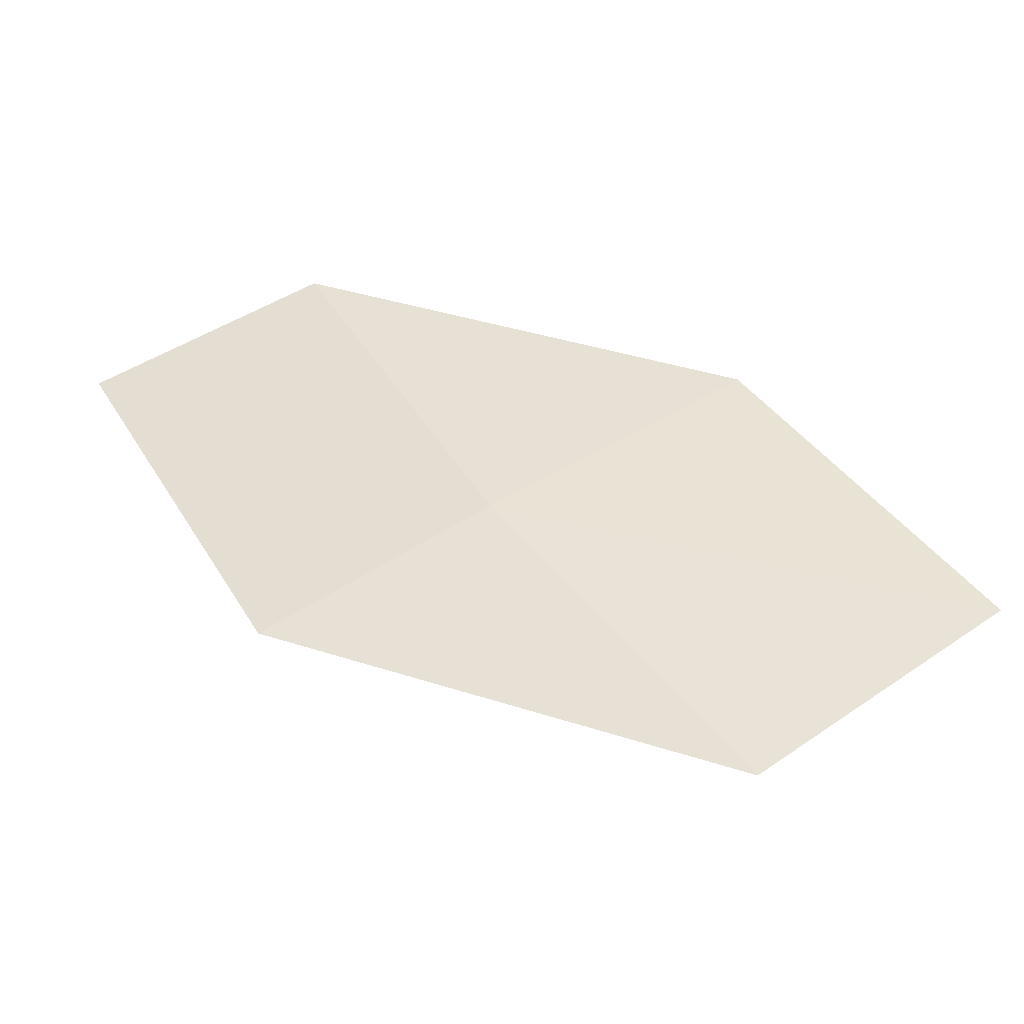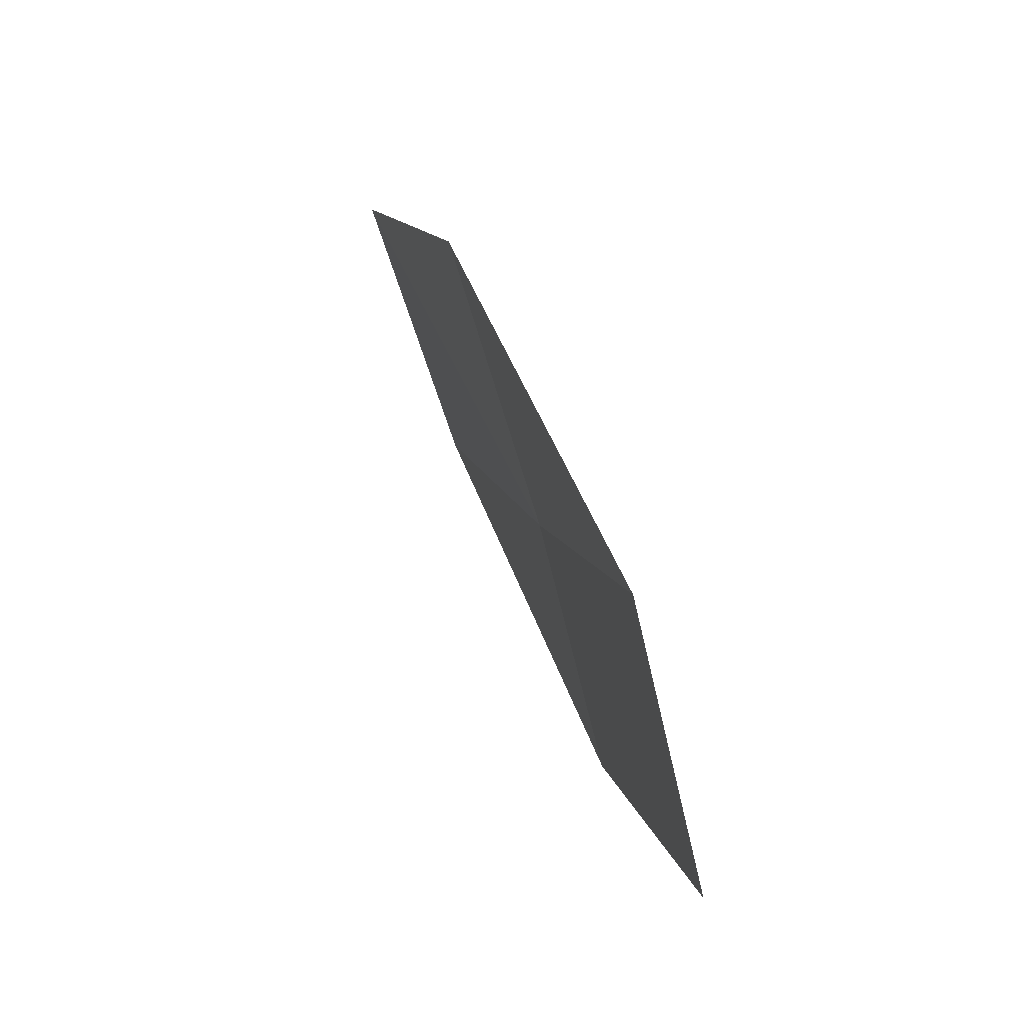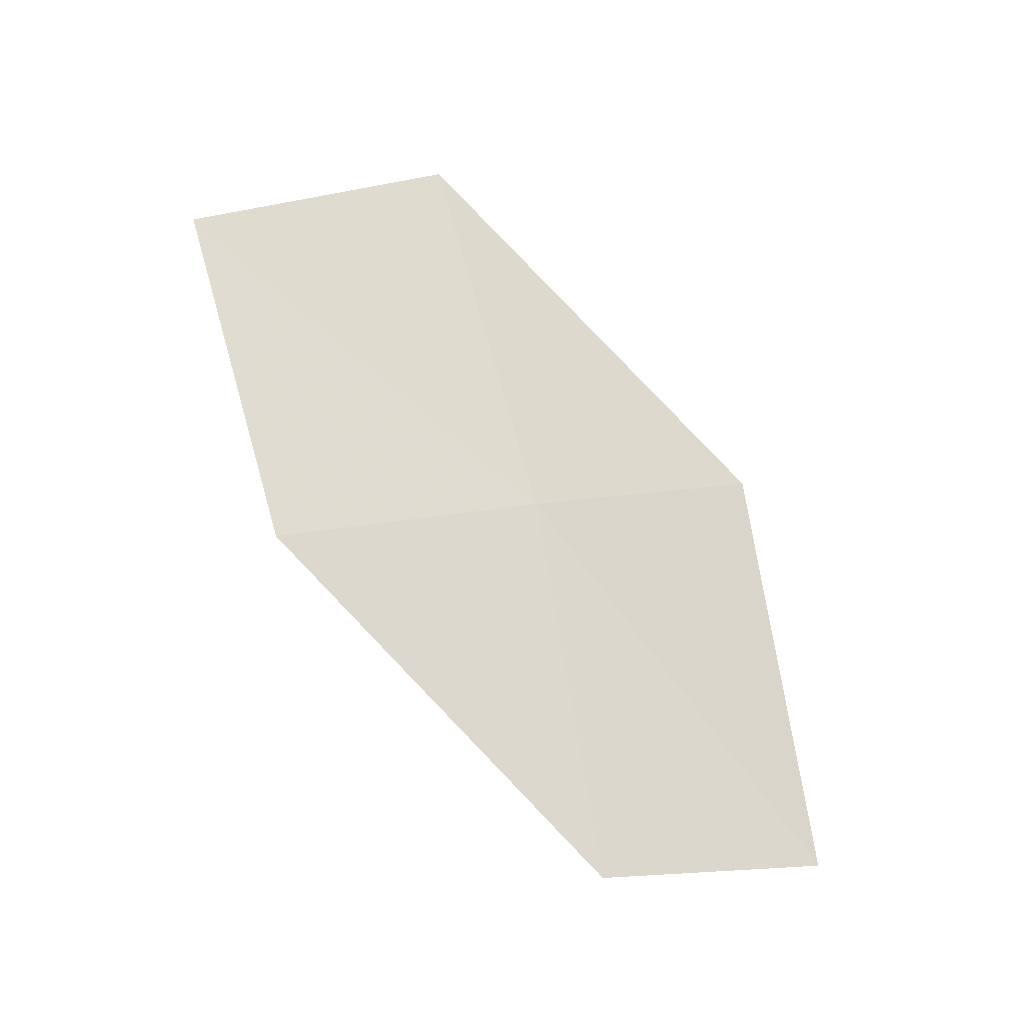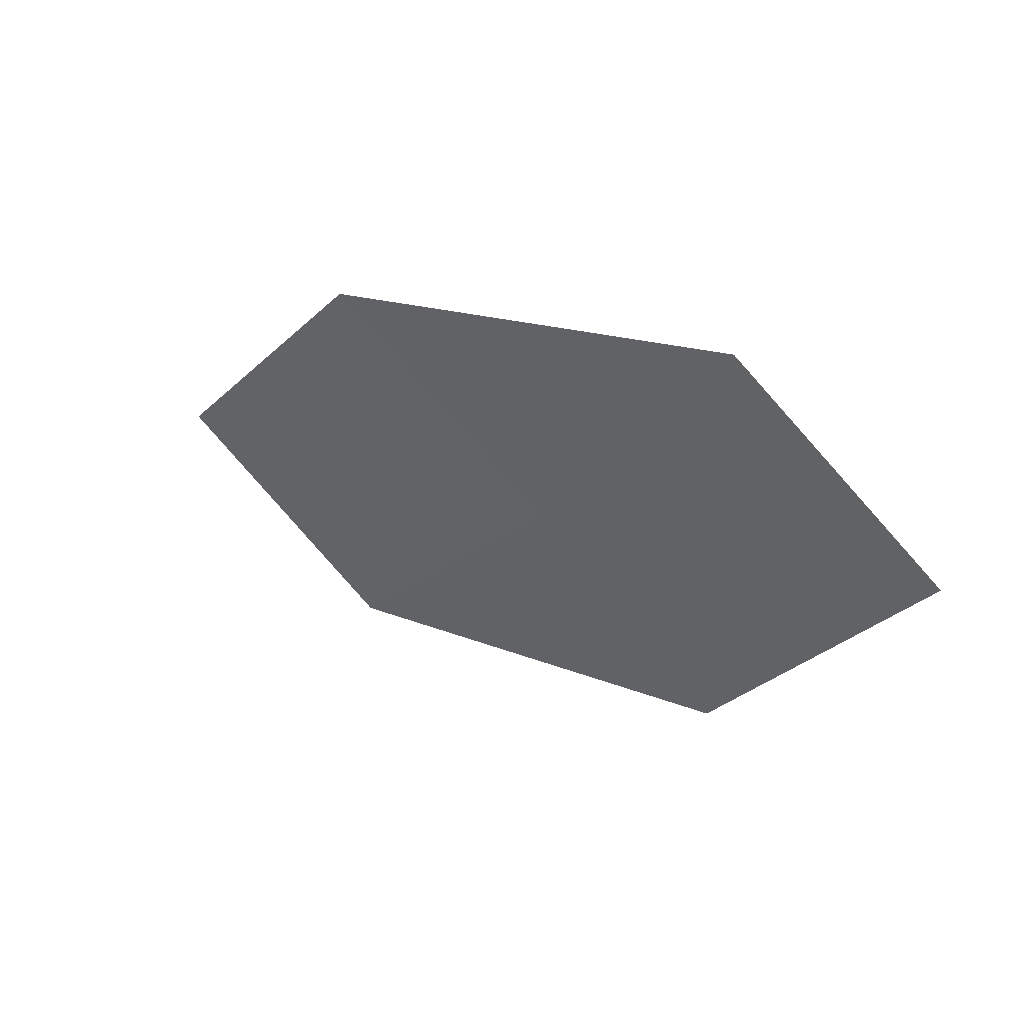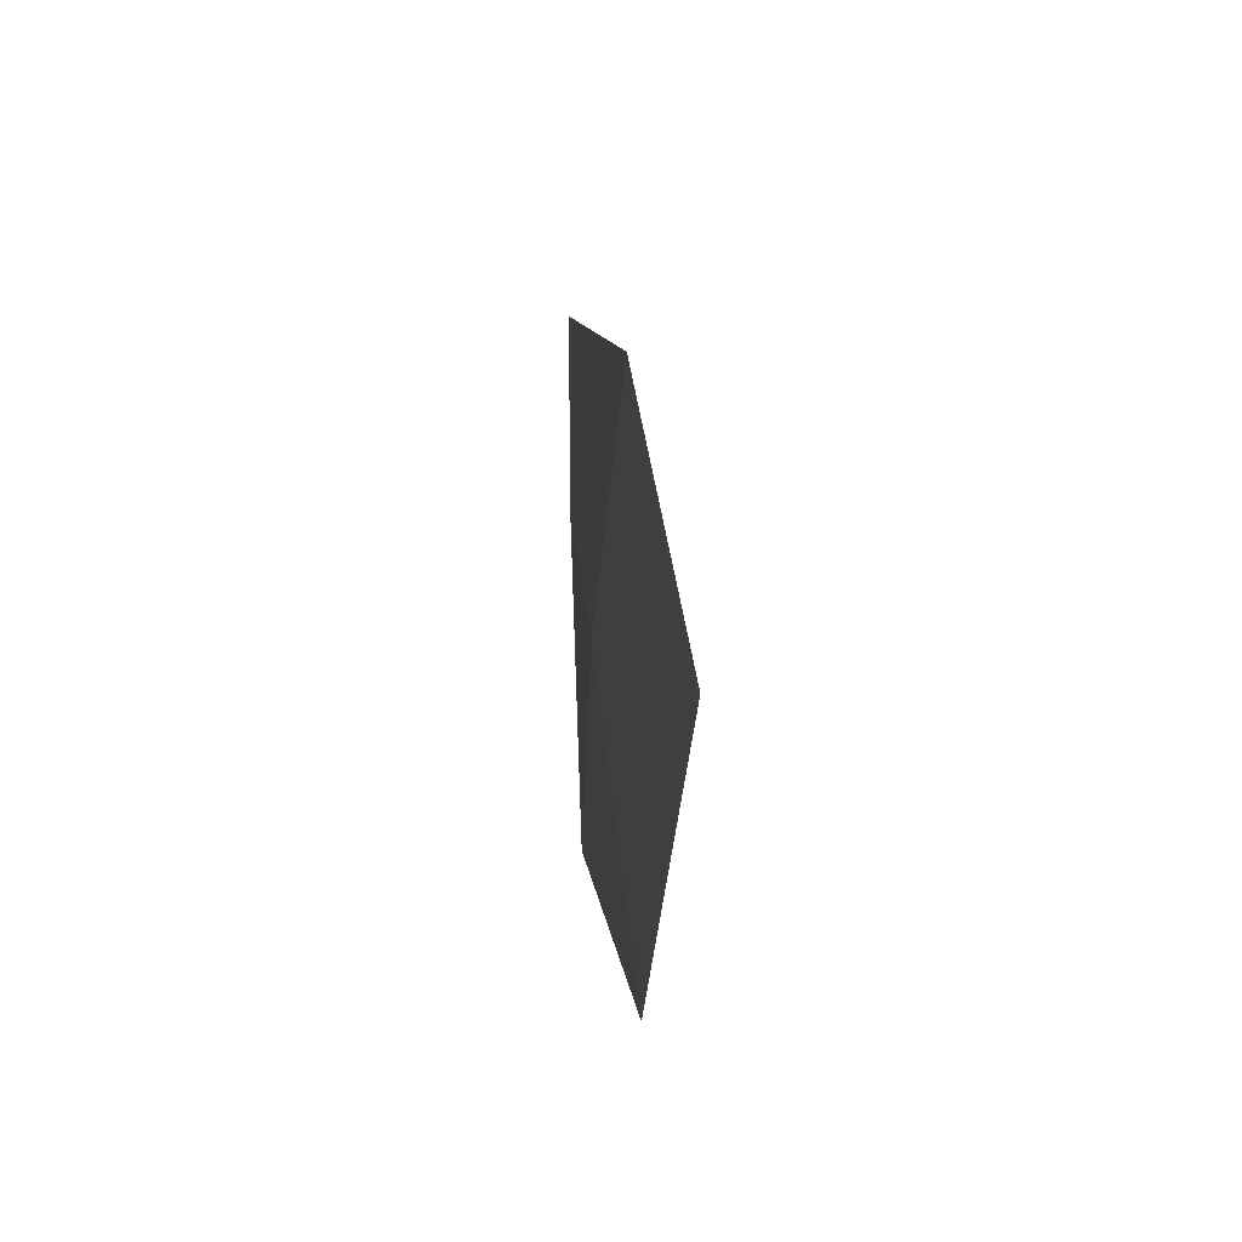
<metadata>
{"format":"obj","ext":"obj","renderer":"f3d","projection":"perspective","resolution":1024,"background":"white","views":[{"elev":-44.8,"azim":-9.5,"up":"+Y"},{"elev":70.9,"azim":-126.7,"up":"+Y"},{"elev":65.6,"azim":-162.2,"up":"+Z"},{"elev":51.6,"azim":-157.9,"up":"+Y"},{"elev":-16.3,"azim":67.3,"up":"+Y"}]}
</metadata>
<code>
v -18.23 -11.43 8.813
v -19.22 -9.514 8.535
v -20.36 -10.08 8.072
v -19.33 -12.11 8.414
v -16.97 -10.64 9.182
v -17.04 -13.23 9.094
v -15.85 -12.31 9.388
f 1 3 2
f 1 4 3
f 1 2 5
f 1 6 4
f 1 5 7
f 1 7 6

</code>
